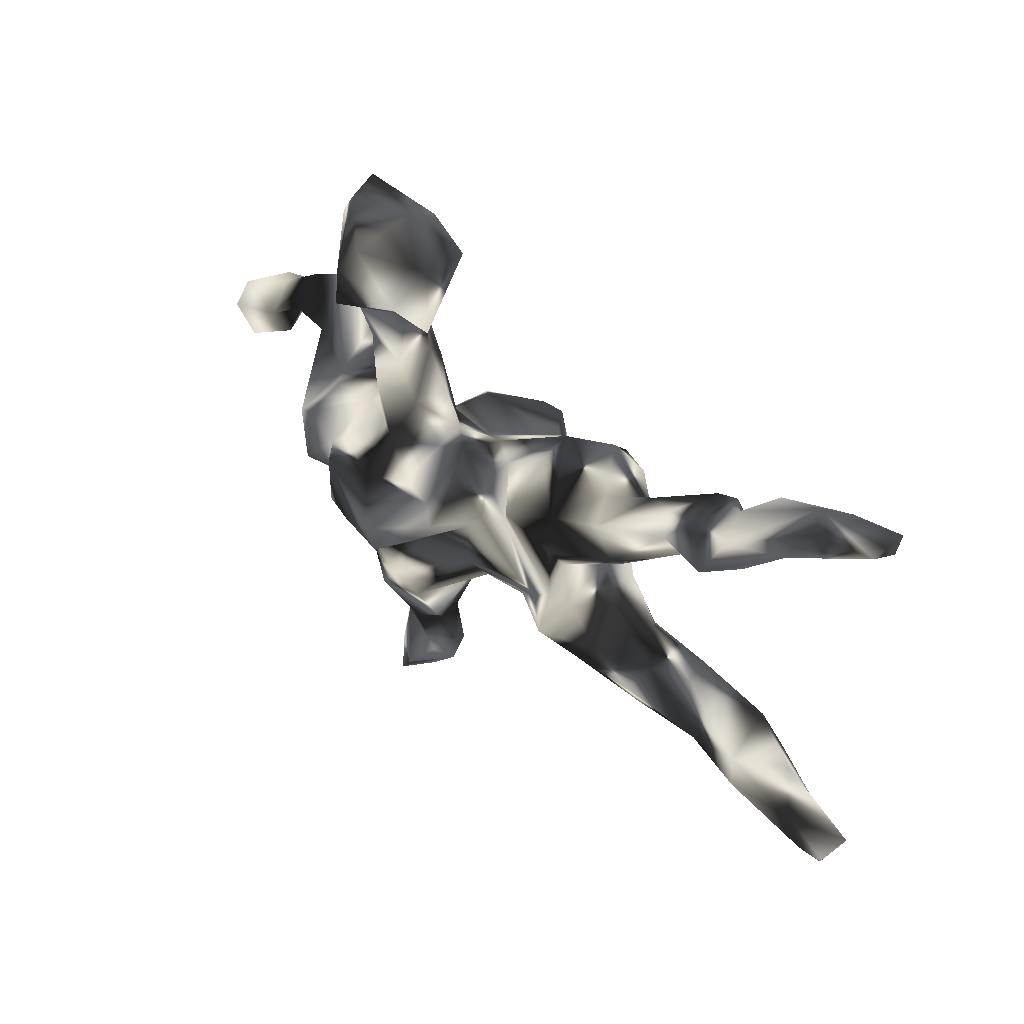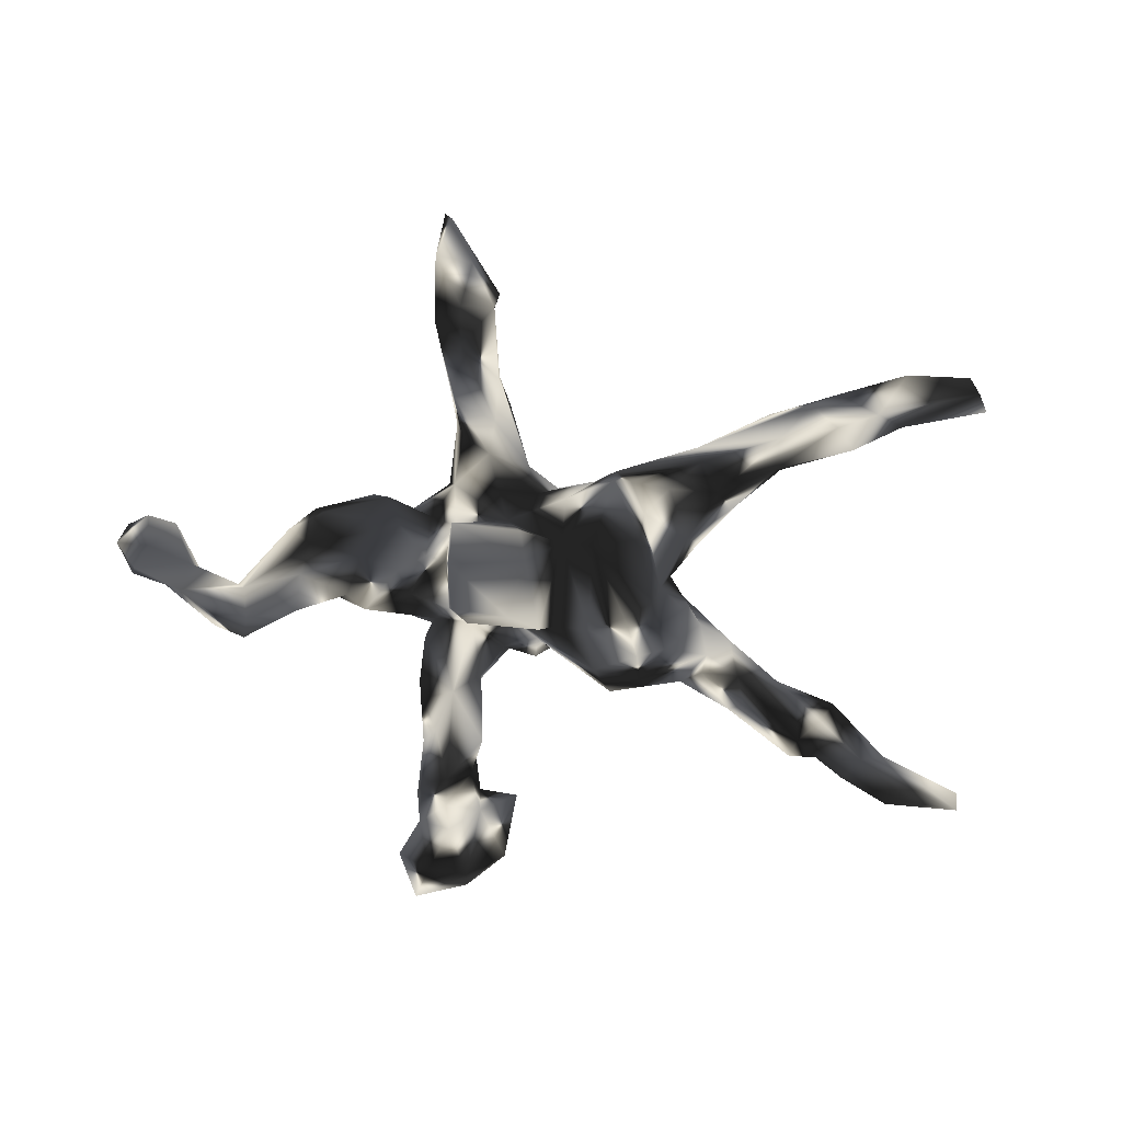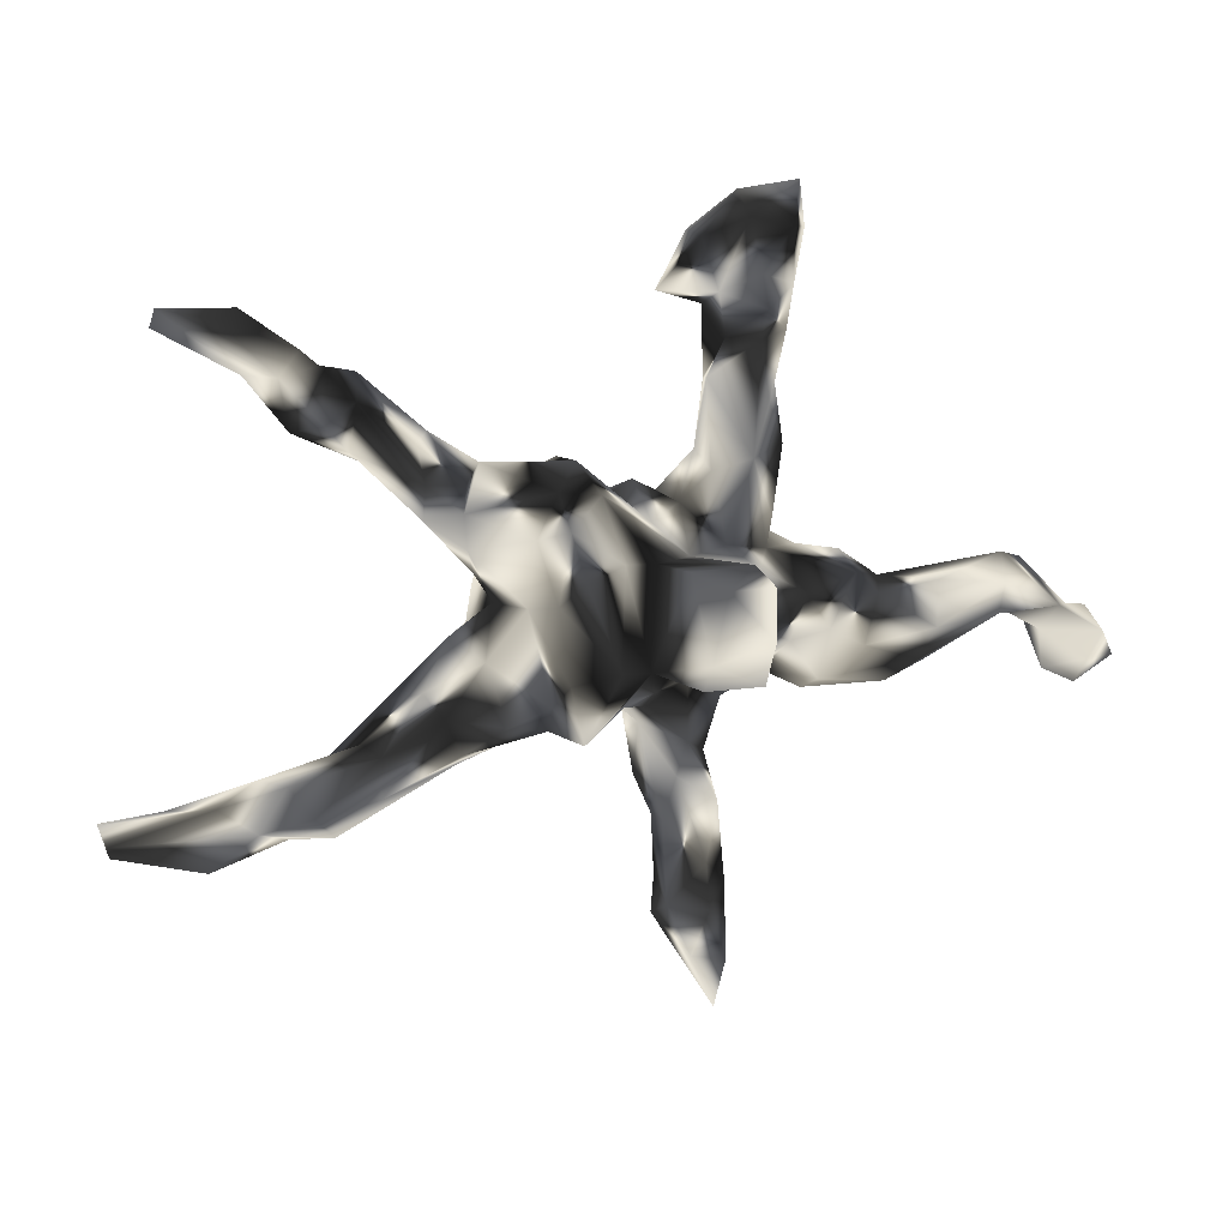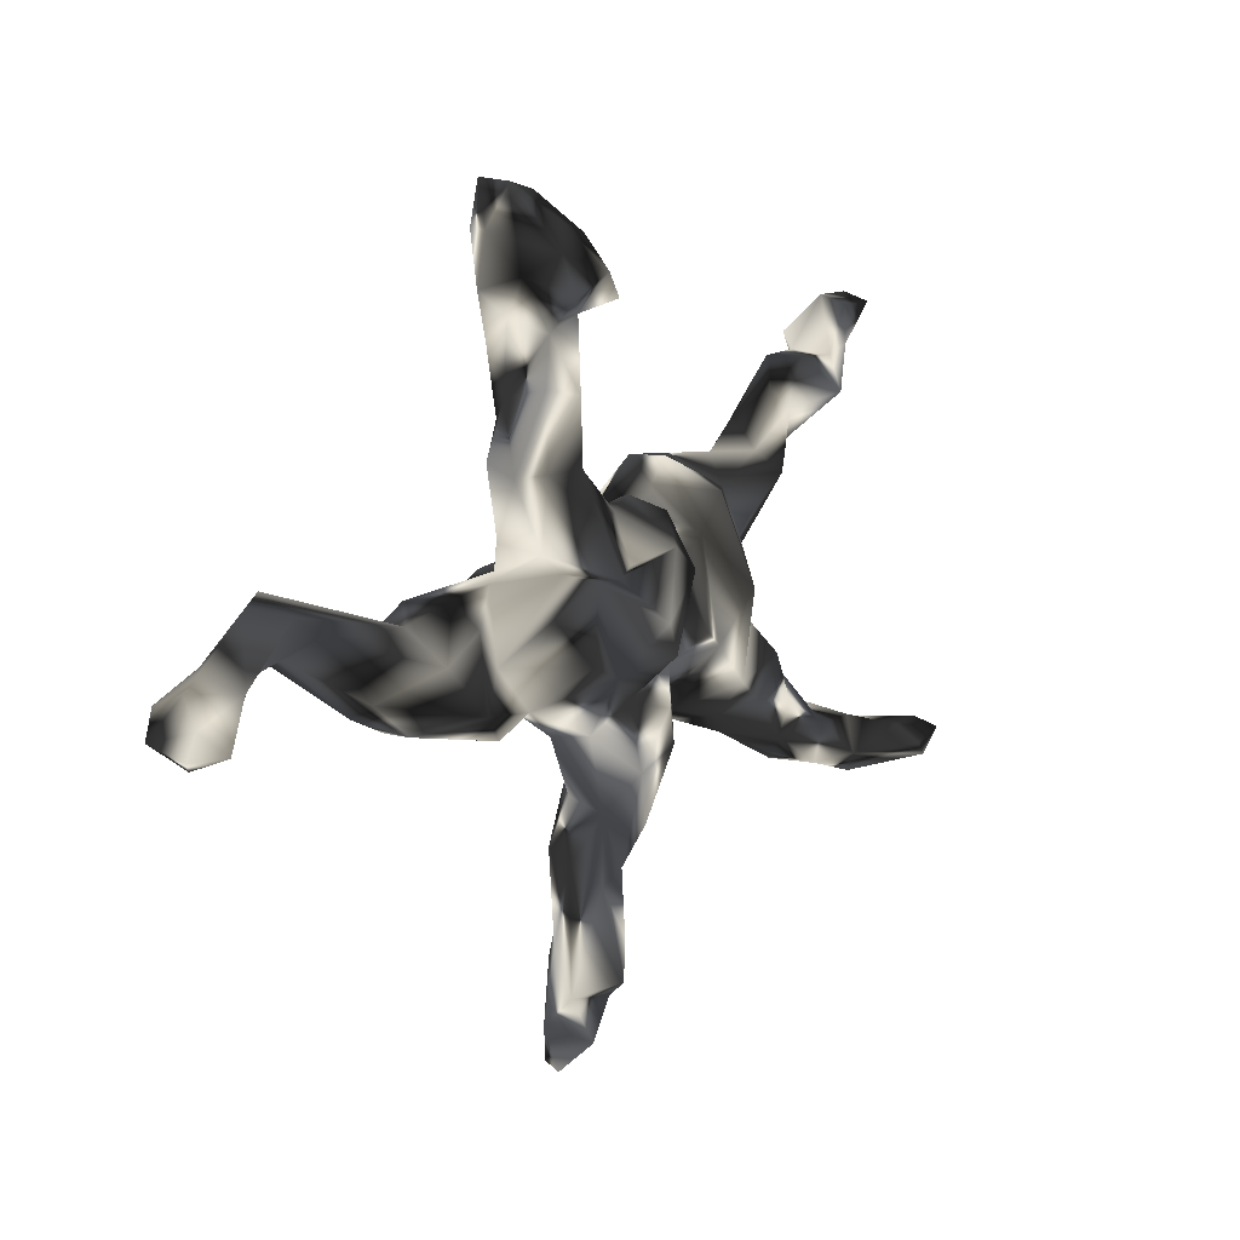
<metadata>
{"format":"obj","ext":"obj","renderer":"f3d","projection":"perspective","resolution":1024,"background":"white","views":[{"elev":53.1,"azim":42.7,"up":"+Y"},{"elev":-78.7,"azim":2.4,"up":"+Z"},{"elev":10.0,"azim":156.8,"up":"+Y"},{"elev":7.5,"azim":-49.8,"up":"+Y"}]}
</metadata>
<code>
v 0.7642 0.4387 -0.08816
v 0.7611 0.4664 -0.1079
v 0.8415 -0.2818 -0.003022
v 0.7491 0.4499 -0.05047
v 0.5825 0.3637 -0.09218
v 0.8304 -0.2933 0.05233
v 0.6718 0.4486 -0.09993
v 0.8177 -0.3429 0.0327
v 0.7355 -0.2792 0.03154
v 0.7789 -0.3165 0.04874
v 0.8287 -0.3161 -0.004477
v 0.6316 0.4626 -0.06342
v 0.6279 0.3666 -0.06205
v 0.6055 -0.3123 0.03204
v 0.6496 0.444 -0.02795
v 0.6875 -0.362 -0.03767
v 0.6759 -0.2653 -0.04351
v 0.5466 0.4017 -0.07974
v 0.5417 0.2752 -0.002961
v 0.6194 0.3803 -0.002992
v 0.6255 -0.2976 -0.09015
v 0.5789 -0.232 -0.08267
v 0.5248 0.366 0.03273
v 0.5609 -0.3287 -0.01656
v 0.5468 -0.2783 -0.1074
v 0.5089 0.2899 -0.06963
v 0.5055 0.3061 0.06964
v 0.4635 0.3242 -0.07972
v 0.4477 -0.1914 -0.0256
v 0.5033 0.3742 -0.02926
v 0.5119 -0.2482 0.03496
v 0.4501 0.3647 -0.04069
v 0.4666 0.2481 -0.05106
v 0.5952 -0.2444 0.02549
v 0.5037 -0.3181 -0.07115
v 0.4322 0.2273 0.00771
v 0.4574 0.365 0.02517
v 0.4311 -0.2941 -0.003349
v 0.3546 0.1965 -0.06154
v 0.4344 -0.2023 -0.08095
v 0.4419 -0.2617 -0.09795
v 0.3364 0.272 -0.01887
v 0.364 0.2572 -0.05373
v 0.3926 0.3133 0.01033
v 0.376 -0.1892 0.06699
v 0.4076 0.2818 0.03998
v 0.3957 -0.1426 0.02931
v 0.2871 0.191 -0.04829
v 0.3535 -0.1208 -0.03228
v 0.3419 0.1357 -0.01386
v 0.2966 0.1512 -0.06782
v 0.3323 0.1852 0.08099
v 0.3261 0.1308 0.04028
v 0.3289 -0.1589 -0.06269
v 0.2868 0.09455 -0.05309
v 0.3803 -0.2519 0.04214
v 0.2657 -0.07431 -0.06884
v 0.2111 0.008822 -0.104
v 0.2795 0.2218 0.06592
v 0.2128 0.118 -0.1469
v 0.1649 0.1825 -0.1148
v 0.2346 0.006987 -0.0165
v 0.2471 0.219 0.001067
v 0.2425 -0.03842 0.08002
v 0.2925 -0.04891 0.02176
v 0.3146 -0.1029 0.087
v 0.1916 0.02167 -0.1796
v 0.2981 -0.2168 -0.05394
v 0.2661 -0.173 0.08625
v 0.1848 -0.138 -0.1361
v 0.1101 0.2199 -0.04971
v 0.1403 0.05024 -0.1652
v 0.1733 -0.09836 -0.1807
v 0.255 0.04811 0.009672
v 0.1645 -0.1884 -0.06699
v 0.2025 0.1021 0.09323
v 0.2955 -0.2395 -0.01537
v 0.2064 -0.1955 0.04799
v 0.219 0.0637 0.07578
v 0.2204 0.01196 0.1133
v 0.1862 0.1724 0.07398
v 0.1616 0.1275 -0.1561
v 0.07509 0.07399 -0.1549
v 0.1947 -0.1343 0.1113
v 0.1231 0.1706 0.1218
v 0.1317 -0.2012 -0.1316
v 0.07976 0.1694 -0.07769
v 0.1158 0.2204 0.01829
v 0.08547 -0.0886 -0.1694
v 0.1626 -0.07471 0.08859
v 0.03005 -0.09333 -0.151
v 0.01554 0.06865 -0.1322
v 0.05485 0.1813 0.04057
v 0.138 -0.1952 0.01426
v 0.0504 0.07963 0.1083
v 0.1293 -0.04948 0.09324
v 0.1041 0.1049 0.1004
v -0.03617 -0.07632 -0.226
v -0.01854 0.06159 -0.1856
v 0.04149 -0.1614 -0.0713
v 0.02811 0.04838 0.1219
v 0.09853 -0.1719 0.04943
v -0.01244 -0.1676 -0.04134
v 0.02977 0.1408 0.07128
v -0.152 0.05642 -0.1287
v -0.03158 0.1728 0.06491
v -0.02596 0.115 -0.02451
v 0.02689 -0.1585 0.06804
v -0.07505 0.03134 -0.1998
v -0.000678 0.1496 0.1158
v -0.1082 0.5497 -0.02266
v 0.01357 -0.08604 0.1092
v -0.009903 0.06587 0.1786
v -0.02701 -0.2097 0.03123
v -0.1181 0.559 0.05552
v -0.04485 -0.1236 -0.1769
v -0.09002 0.139 0.01492
v -0.07046 -0.123 -0.06313
v -0.1708 -0.1342 -0.1307
v -0.1886 0.03938 -0.07
v -0.1786 0.02318 -0.1499
v -0.1777 -0.06131 -0.1545
v -0.07887 0.06313 -0.05025
v -0.1873 0.621 0.01827
v -0.1125 0.07713 0.1395
v -0.08261 0.4639 0.09331
v -0.03549 0.1002 0.1629
v -0.07713 0.1515 0.07833
v -0.1368 0.5029 0.1202
v -0.1369 0.1875 -0.001802
v -0.05957 -0.3174 0.1244
v -0.1847 0.581 -0.03537
v -0.1526 0.4636 0.007069
v -0.1428 0.3299 0.03025
v -0.2134 0.4914 -0.02148
v -0.07804 -0.3777 0.04879
v -0.1541 0.4424 0.07498
v -0.1681 0.3932 0.01668
v -0.1901 0.2092 -0.04389
v -0.1681 -0.1137 -0.04902
v -0.1633 0.3249 0.08823
v -0.09124 -0.1303 0.1965
v -0.2273 0.5729 0.1086
v -0.1418 0.2156 0.07343
v -0.087 -0.3 0.01533
v -0.2295 0.2907 -0.01706
v -0.07871 -0.5147 0.03243
v -0.1013 -0.2413 0.00504
v -0.2168 0.4376 -0.03766
v -0.1472 0.07527 -0.03915
v -0.1304 0.001935 0.2293
v -0.2137 0.3904 -0.0181
v -0.07705 -0.3769 0.09201
v -0.1712 -0.18 0.03387
v -0.07217 -0.05977 0.147
v -0.1893 -0.05693 -0.09708
v -0.1103 -0.04819 0.2259
v -0.1408 -0.5227 0.002364
v -0.1505 -0.2696 0.05114
v -0.06864 -0.5362 0.07378
v -0.2178 0.06589 -0.03411
v -0.1444 -0.4496 0.02349
v -0.1628 -0.3492 0.02231
v -0.1151 -0.6007 0.01714
v -0.05586 -0.1905 0.176
v -0.2238 -0.07 -0.1067
v -0.2566 0.565 -0.04151
v -0.2541 0.2273 -0.01459
v -0.2144 -0.1297 -0.02446
v -0.09047 -0.4858 0.1105
v -0.1146 -0.3742 0.1241
v -0.1755 0.06499 0.1737
v -0.2766 -0.05024 -0.1403
v -0.2711 0.4761 -0.01452
v -0.2416 0.1098 -0.00503
v -0.2628 0.4038 -0.006347
v -0.2576 0.3234 0.02394
v -0.1653 -0.1122 0.1793
v -0.1395 -0.2217 0.1835
v -0.2328 0.336 0.08209
v -0.2886 0.6359 0.004919
v -0.1561 0.1431 0.1233
v -0.3201 0.5606 0.04794
v -0.2294 0.2138 0.08368
v -0.2772 0.4365 0.04951
v -0.2314 0.0982 0.07204
v -0.1651 -0.2841 0.1306
v -0.3431 0.0287 -0.09857
v -0.2417 0.4152 0.0982
v -0.2557 0.001748 -0.1051
v -0.2601 0.2071 0.04532
v -0.1626 -0.6922 0.04007
v -0.1938 -0.4892 0.06043
v -0.1857 -0.1671 0.1242
v -0.1735 -0.3684 0.07262
v -0.253 0.5272 0.1326
v -0.2733 0.4957 0.07573
v -0.1477 -0.6845 0.000459
v -0.1841 -0.6167 0.0306
v -0.2441 0.464 0.15
v -0.2805 0.6287 0.05939
v -0.1296 -0.5425 0.1411
v -0.1454 -0.4002 0.1129
v -0.1738 -0.6296 0.1196
v -0.2126 -0.07188 0.1999
v -0.1341 -0.5658 0.1168
v -0.293 -0.1672 -0.008969
v -0.1925 -0.5635 0.09284
v -0.2699 -0.133 -0.1128
v -0.3031 0.0591 0.0354
v -0.2625 0.07792 0.1396
v -0.3399 -0.08089 -0.1361
v -0.2589 -0.128 0.07233
v -0.3318 -0.1596 0.07984
v -0.3748 -0.003838 -0.1135
v -0.2508 0.06893 0.1969
v -0.2561 -0.05035 0.1956
v -0.4664 0.01591 -0.1421
v -0.4117 -0.1547 -0.06953
v -0.3528 -0.05117 0.09622
v -0.4532 -0.05615 -0.1626
v -0.384 0.04514 0.03922
v -0.437 -0.1485 0.006394
v -0.4324 -0.1086 -0.1424
v -0.3998 0.006907 0.107
v -0.4291 0.006519 -0.009102
v -0.4 -0.1118 0.1239
v -0.5567 -0.03871 -0.1765
v -0.4458 -0.04104 0.08855
v -0.5648 0.05786 -0.164
v -0.5401 -0.002347 -0.06136
v -0.4798 -0.1253 -0.072
v -0.5525 0.01397 -0.1991
v -0.5015 -0.09611 -0.003097
v -0.6224 0.04141 -0.1286
v -0.5711 0.02817 -0.08374
v -0.5762 -0.03209 -0.1112
v -0.6424 -0.04716 -0.09314
v -0.6607 -0.0794 -0.1297
v -0.7552 -0.08209 -0.1704
v -0.6784 -0.0365 -0.1603
v -0.6838 -0.06425 -0.06127
v -0.6853 -0.1498 -0.1001
v -0.7314 -0.1717 -0.1248
v -0.7101 -0.04016 -0.1258
v -0.7244 -0.1239 -0.1739
v -0.7777 -0.05417 -0.07947
v -0.7296 -0.1432 -0.041
v -0.7794 -0.1477 -0.07563
v -0.7829 -0.1015 -0.04812
v -0.7885 -0.1267 -0.1471
v 0.2351 -0.1736 -0.08538
f 145 136 162
f 111 133 132
f 135 149 174
f 167 135 174
f 149 176 174
f 174 176 185
f 197 174 185
f 167 132 135
f 167 174 183
f 174 197 183
f 124 132 181
f 181 132 167
f 124 181 201
f 167 183 181
f 201 181 183
f 164 160 198
f 198 160 192
f 199 164 198
f 199 198 192
f 199 192 204
f 199 204 208
f 147 160 164
f 164 199 158
f 193 158 199
f 199 208 193
f 158 147 164
f 162 147 158
f 158 193 162
f 163 162 193
f 145 162 163
f 148 145 163
f 73 70 86
f 73 86 89
f 89 86 91
f 91 86 100
f 91 100 118
f 100 103 118
f 36 52 53
f 36 46 52
f 50 36 53
f 33 19 36
f 80 85 97
f 80 76 85
f 76 81 85
f 79 52 76
f 53 52 79
f 113 151 157
f 113 127 151
f 101 113 157
f 79 76 80
f 64 79 80
f 64 80 84
f 66 64 84
f 66 84 69
f 45 66 69
f 56 45 69
f 45 47 66
f 31 45 56
f 31 47 45
f 24 31 56
f 14 31 24
f 14 34 31
f 34 17 22
f 9 17 34
f 24 16 14
f 8 14 16
f 17 3 11
f 9 3 17
f 4 15 20
f 4 12 15
f 1 2 4
f 27 23 37
f 20 23 27
f 15 12 23
f 20 15 23
f 13 4 20
f 1 4 13
f 36 27 46
f 19 20 27
f 14 9 34
f 10 9 14
f 8 10 14
f 10 6 9
f 8 6 10
f 6 3 9
f 6 8 3
f 11 3 8
f 11 8 16
f 155 112 101
f 96 101 112
f 190 173 188
f 229 231 234
f 105 99 109
f 105 109 121
f 120 105 121
f 120 190 161
f 190 188 161
f 161 188 210
f 188 215 226
f 188 226 222
f 119 98 116
f 98 119 122
f 173 209 212
f 212 209 224
f 212 224 221
f 209 219 224
f 224 219 232
f 98 122 109
f 215 173 212
f 212 221 215
f 234 231 237
f 188 173 215
f 215 218 226
f 226 218 230
f 226 236 231
f 226 230 236
f 243 248 244
f 65 62 64
f 142 178 179
f 165 142 179
f 112 142 165
f 90 112 108
f 90 96 112
f 47 65 66
f 47 49 65
f 84 90 102
f 94 78 102
f 78 84 102
f 78 69 84
f 47 29 49
f 131 165 179
f 77 56 78
f 56 69 78
f 38 56 77
f 31 29 47
f 34 22 29
f 24 56 38
f 35 24 38
f 22 21 25
f 22 17 21
f 80 90 84
f 66 65 64
f 31 34 29
f 41 25 35
f 25 21 35
f 170 171 203
f 153 171 170
f 170 203 202
f 129 143 196
f 129 115 143
f 129 196 200
f 129 200 137
f 126 129 137
f 126 115 129
f 126 111 115
f 30 28 32
f 30 26 28
f 85 88 93
f 71 88 81
f 42 48 63
f 42 43 48
f 32 43 42
f 28 39 43
f 32 28 43
f 28 26 33
f 127 110 106
f 97 93 104
f 85 93 97
f 85 81 88
f 63 71 81
f 59 63 81
f 28 33 39
f 125 128 182
f 95 104 110
f 59 42 63
f 133 137 138
f 134 138 141
f 237 232 234
f 237 231 238
f 238 231 236
f 244 248 249
f 221 224 228
f 228 224 232
f 228 232 237
f 238 243 239
f 238 242 243
f 243 242 248
f 248 242 250
f 250 242 247
f 249 248 250
f 218 215 221
f 218 221 233
f 230 218 233
f 221 228 233
f 237 238 239
f 242 238 236
f 236 235 242
f 235 241 245
f 242 235 245
f 242 245 247
f 236 230 235
f 246 243 244
f 246 244 251
f 251 244 249
f 241 239 240
f 239 243 246
f 240 239 246
f 246 251 240
f 240 251 247
f 247 251 250
f 250 251 249
f 233 228 241
f 230 233 241
f 228 237 241
f 241 237 239
f 245 241 240
f 245 240 247
f 230 241 235
f 144 141 184
f 141 180 184
f 144 134 141
f 182 144 184
f 93 88 71
f 172 186 211
f 182 186 172
f 182 184 186
f 128 144 182
f 128 117 144
f 106 117 128
f 106 107 117
f 104 107 106
f 110 104 106
f 93 107 104
f 93 71 107
f 71 87 107
f 63 61 71
f 61 63 51
f 48 51 63
f 48 39 51
f 125 182 172
f 217 216 220
f 216 211 220
f 127 106 128
f 39 48 43
f 216 172 211
f 161 150 120
f 150 123 120
f 123 105 120
f 92 105 123
f 92 99 105
f 82 72 83
f 82 67 72
f 60 67 82
f 227 229 234
f 92 83 91
f 89 91 83
f 72 89 83
f 67 89 72
f 223 214 227
f 58 70 73
f 67 58 73
f 67 73 89
f 207 214 223
f 207 213 214
f 169 213 207
f 140 154 169
f 140 118 154
f 118 148 154
f 118 140 119
f 103 148 118
f 227 225 229
f 220 225 227
f 220 210 225
f 23 12 30
f 23 30 37
f 27 37 46
f 4 2 12
f 19 27 36
f 52 59 81
f 76 52 81
f 13 19 5
f 5 19 26
f 26 19 33
f 44 42 59
f 52 46 59
f 46 44 59
f 1 13 2
f 7 2 5
f 2 13 5
f 7 5 18
f 13 20 19
f 18 5 30
f 30 5 26
f 30 32 37
f 37 32 44
f 46 37 44
f 44 32 42
f 2 7 12
f 12 7 18
f 12 18 30
f 21 11 16
f 16 24 21
f 21 24 35
f 17 11 21
f 211 210 220
f 67 60 58
f 213 220 227
f 214 213 227
f 220 213 217
f 169 154 213
f 154 194 213
f 70 57 252
f 57 70 58
f 57 54 252
f 148 159 154
f 148 114 145
f 103 114 148
f 103 108 114
f 100 102 103
f 86 94 100
f 75 94 86
f 70 75 86
f 252 68 75
f 252 75 70
f 187 159 195
f 154 159 187
f 159 163 195
f 148 163 159
f 145 114 136
f 195 163 193
f 154 187 194
f 102 100 94
f 203 187 195
f 50 33 36
f 39 33 50
f 205 216 217
f 205 151 216
f 151 172 216
f 127 172 151
f 127 125 172
f 127 128 125
f 101 95 113
f 95 110 113
f 95 97 104
f 50 53 74
f 51 50 55
f 39 50 51
f 157 151 205
f 96 95 101
f 96 97 95
f 90 97 96
f 80 97 90
f 74 79 62
f 53 79 74
f 55 50 74
f 178 157 205
f 155 178 142
f 155 157 178
f 155 101 157
f 112 155 142
f 64 62 79
f 113 110 127
f 135 133 149
f 132 133 135
f 177 189 185
f 177 180 189
f 185 176 177
f 171 131 179
f 65 49 57
f 102 90 108
f 108 112 165
f 41 35 77
f 35 38 77
f 153 131 171
f 203 171 187
f 22 25 40
f 40 25 41
f 29 22 40
f 68 41 77
f 94 77 78
f 114 131 136
f 136 131 153
f 171 179 187
f 54 40 41
f 29 40 49
f 40 54 49
f 41 68 54
f 252 54 68
f 68 77 94
f 68 94 75
f 103 102 108
f 114 108 165
f 114 165 131
f 187 179 194
f 49 54 57
f 179 178 194
f 178 205 194
f 213 194 205
f 65 57 62
f 62 57 58
f 213 205 217
f 55 74 62
f 55 62 58
f 149 152 176
f 149 138 152
f 149 133 138
f 176 146 177
f 176 152 146
f 139 146 152
f 138 134 152
f 134 139 152
f 184 180 191
f 177 191 180
f 177 168 191
f 177 146 168
f 134 130 139
f 130 150 139
f 71 61 87
f 191 175 186
f 117 150 130
f 117 123 150
f 82 83 87
f 61 82 87
f 60 82 61
f 51 60 61
f 225 222 229
f 210 222 225
f 186 210 211
f 107 123 117
f 87 123 107
f 87 92 123
f 60 55 58
f 51 55 60
f 144 130 134
f 186 184 191
f 144 117 130
f 136 147 162
f 147 153 170
f 147 136 153
f 208 203 195
f 195 193 208
f 203 208 202
f 160 147 170
f 206 202 208
f 206 208 204
f 160 206 204
f 206 160 202
f 192 160 204
f 143 124 201
f 115 124 143
f 196 201 183
f 197 196 183
f 143 201 196
f 111 132 124
f 115 111 124
f 196 197 200
f 197 189 200
f 185 189 197
f 111 126 133
f 189 137 200
f 141 189 180
f 141 137 189
f 138 137 141
f 133 126 137
f 160 170 202
f 190 166 173
f 175 191 168
f 234 223 227
f 161 210 186
f 210 188 222
f 222 226 229
f 229 226 231
f 87 83 92
f 139 150 161
f 139 161 175
f 175 161 186
f 168 139 175
f 146 139 168
f 116 91 118
f 116 118 119
f 209 169 207
f 207 223 219
f 98 91 116
f 122 119 156
f 156 119 140
f 156 140 166
f 140 169 166
f 166 209 173
f 166 169 209
f 209 207 219
f 219 223 232
f 232 223 234
f 91 99 92
f 99 91 98
f 99 98 109
f 121 109 122
f 121 122 156
f 120 121 156
f 120 156 190
f 156 166 190

</code>
